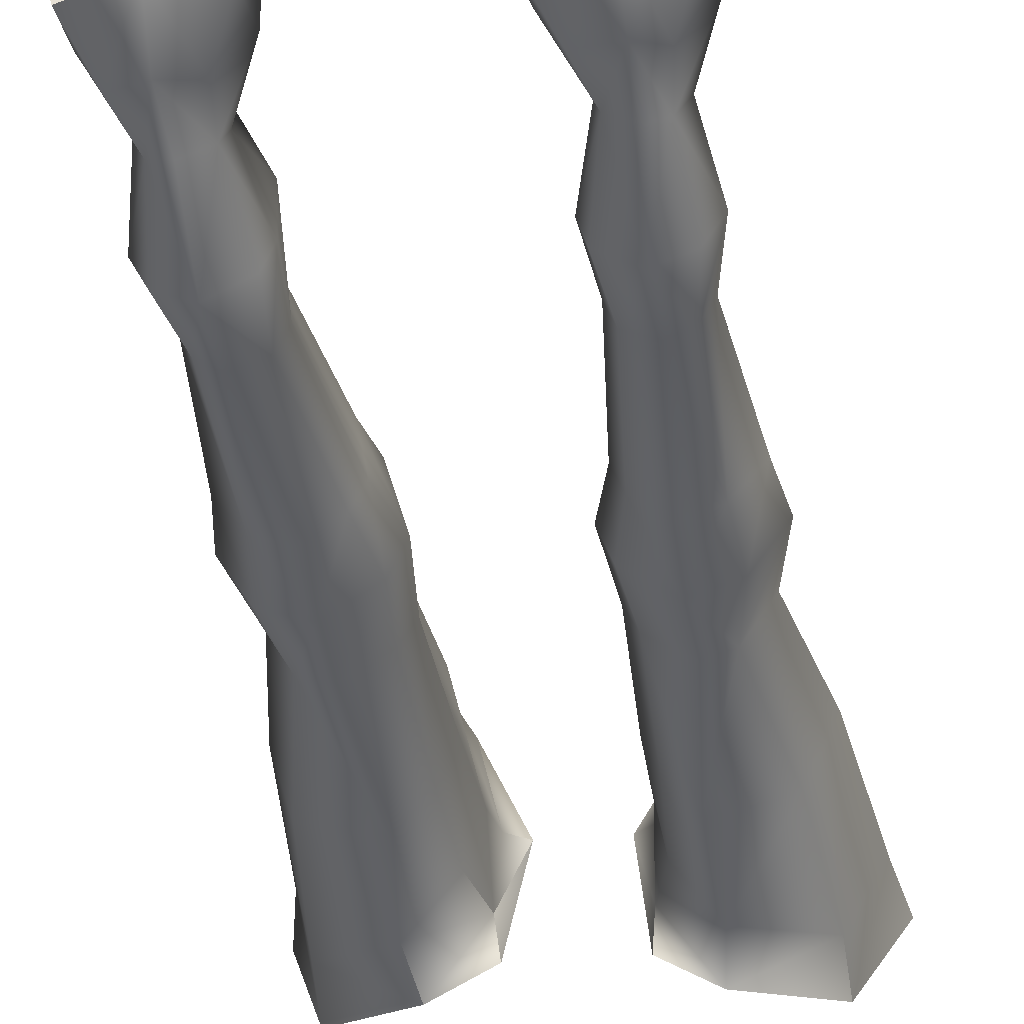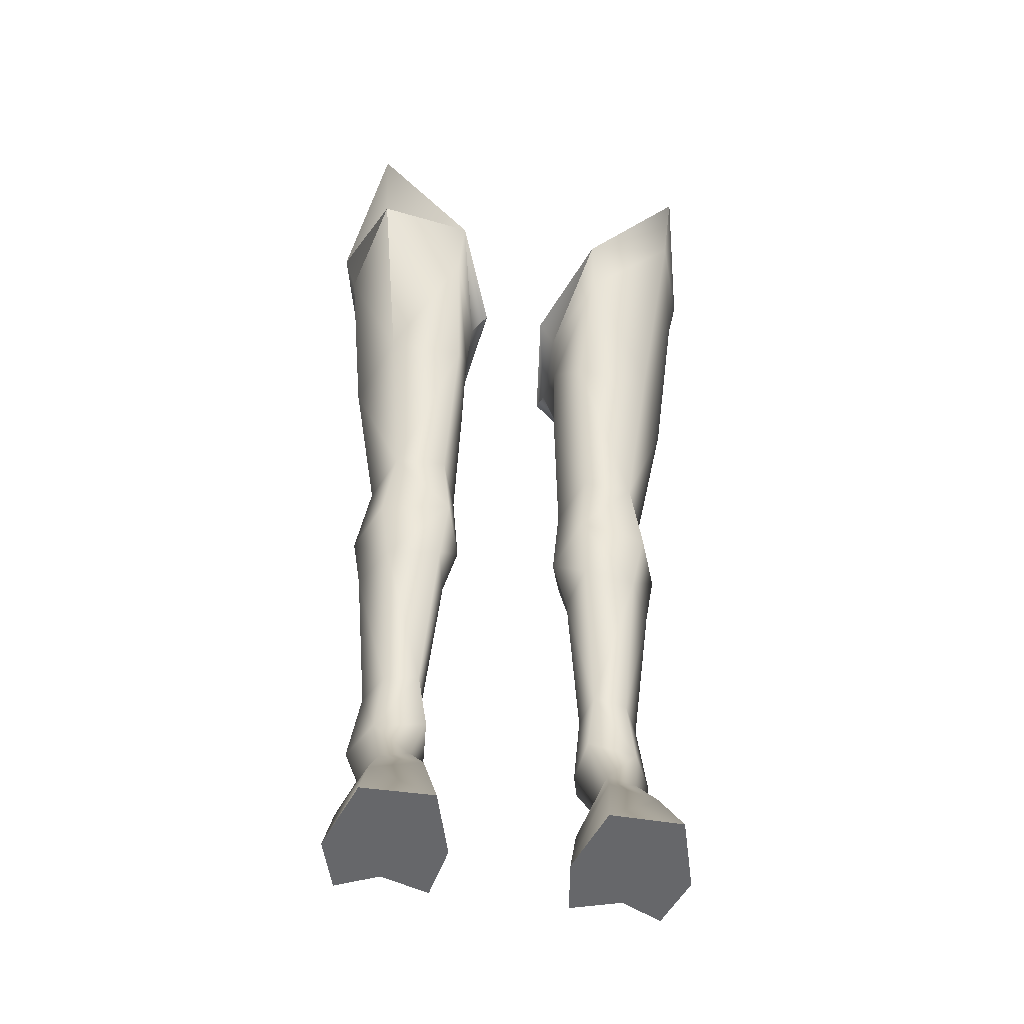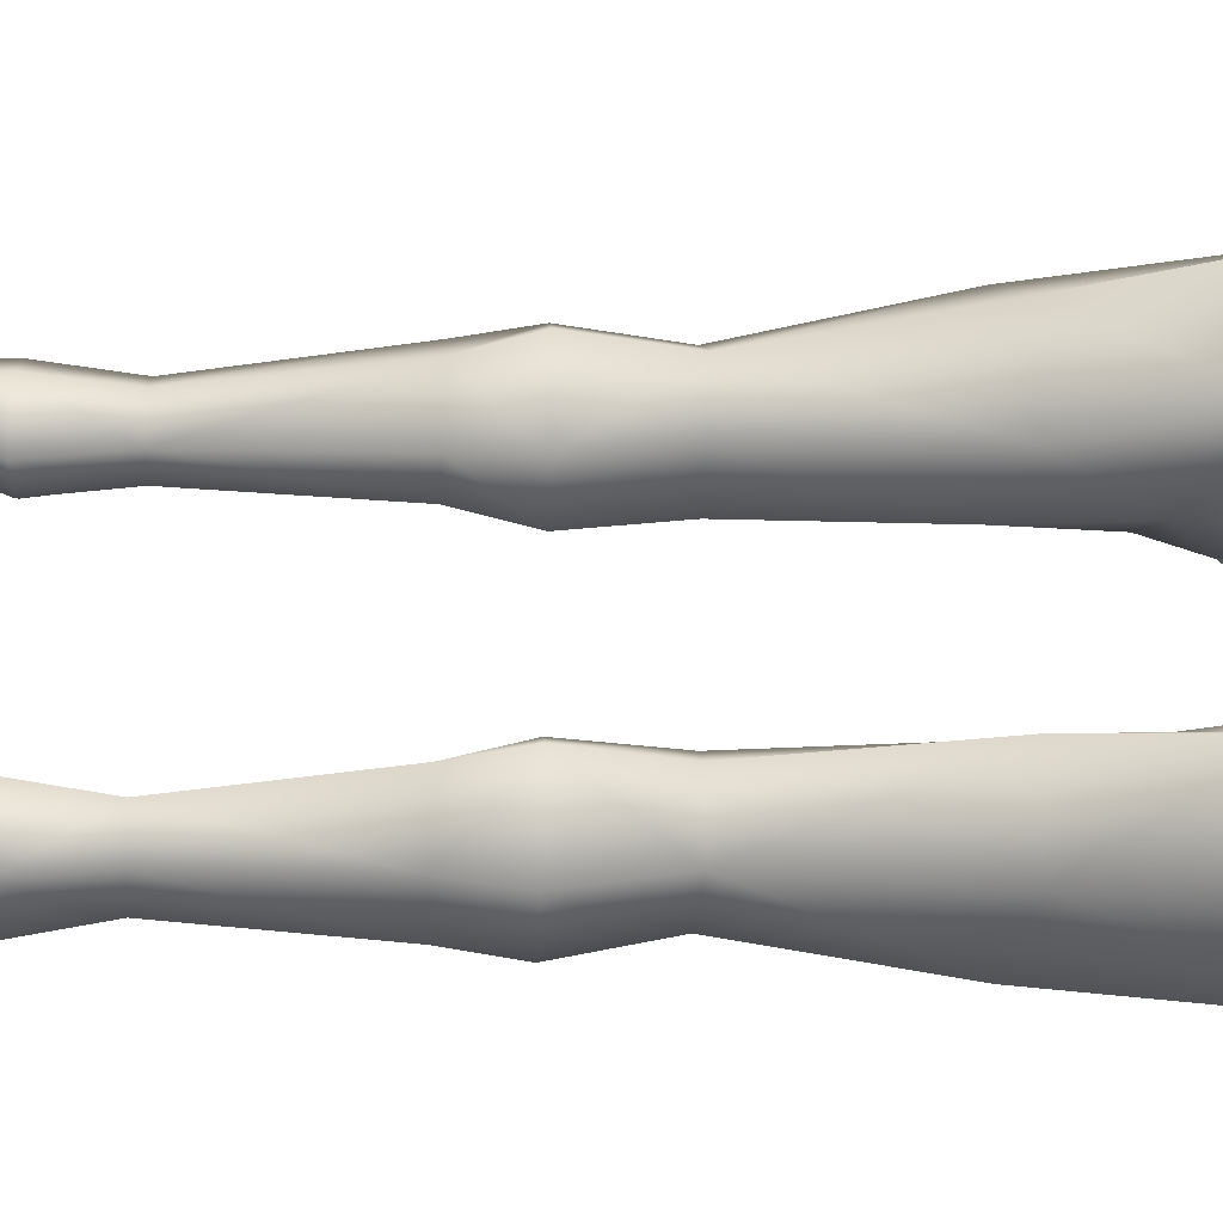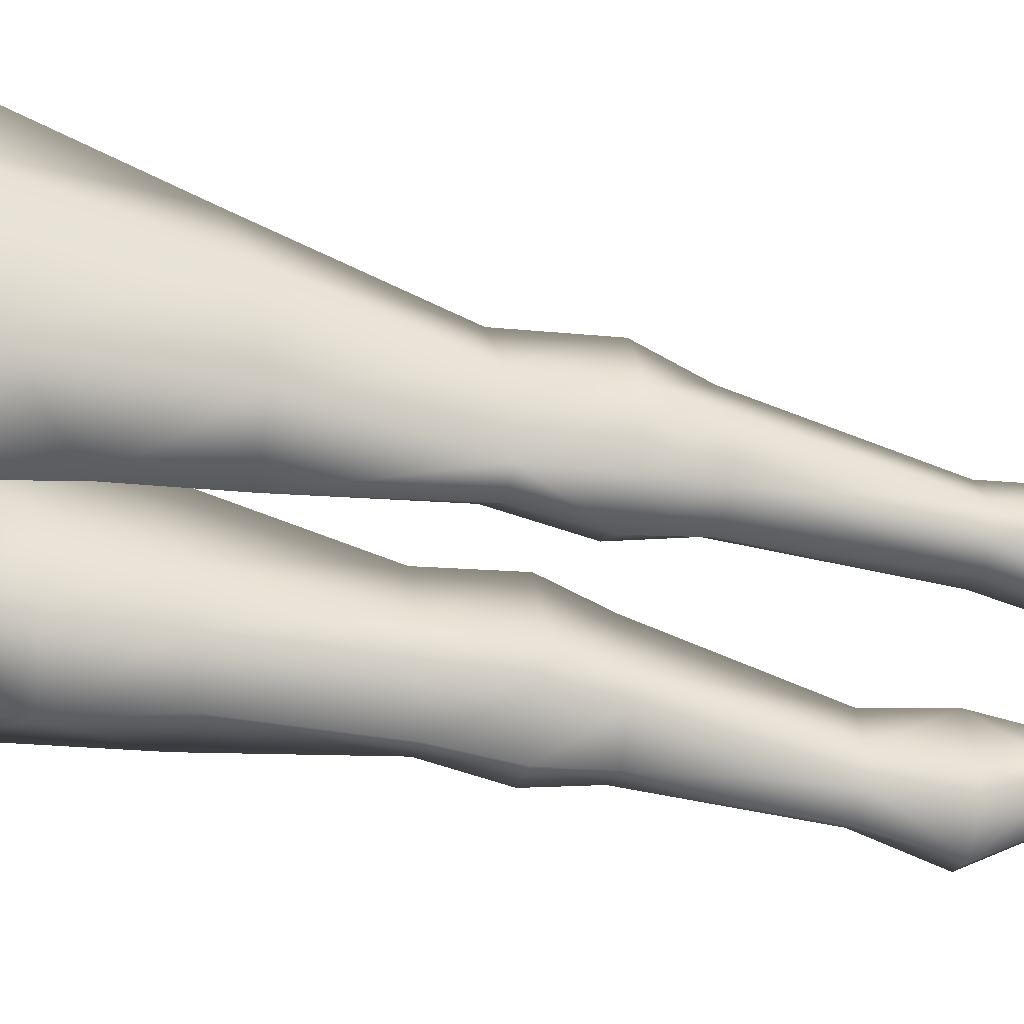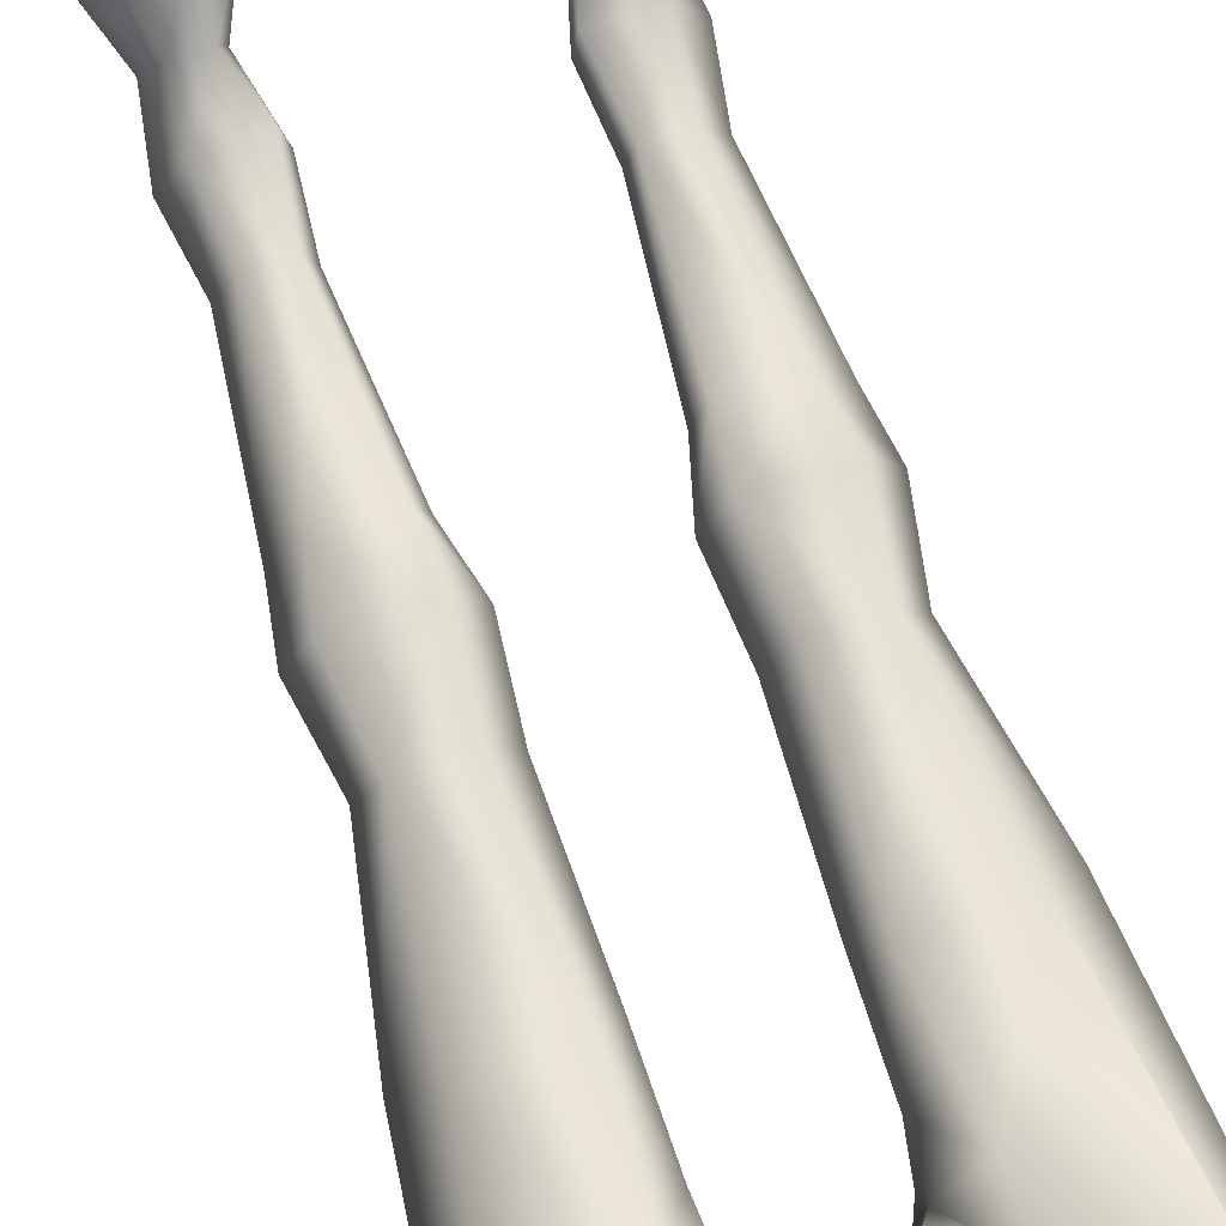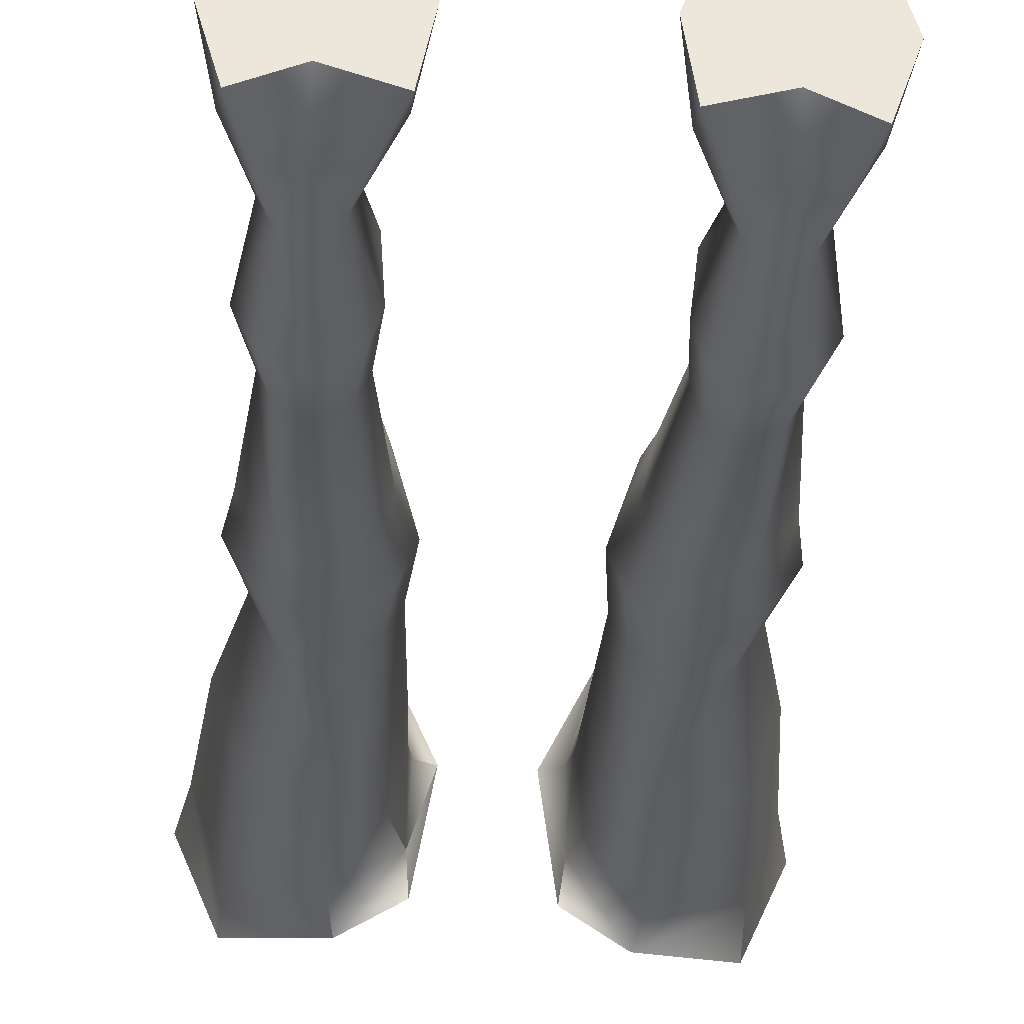
<metadata>
{"format":"obj","ext":"obj","renderer":"f3d","projection":"perspective","resolution":1024,"background":"white","views":[{"elev":-41.2,"azim":7.8,"up":"+Z"},{"elev":-49.0,"azim":-8.2,"up":"+Y"},{"elev":72.7,"azim":90.9,"up":"+Z"},{"elev":-41.4,"azim":-103.7,"up":"+Z"},{"elev":76.3,"azim":161.7,"up":"+Z"},{"elev":-32.0,"azim":-2.8,"up":"+Z"}]}
</metadata>
<code>
o Horse_body1.002
v -0.2357 -0.4031 -0.01
v 0.1405 -0.4031 -0.02112
v 0.4984 -0.9006 -0.8015
v 0.8897 -0.561 -0.6458
v 0.2525 -0.7886 -0.1534
v 1.072 -0.2098 -0.07361
v -1.002 -0.06722 0.5512
v 0.4249 -0.5624 0.4667
v 0.9382 -0.06722 0.4939
v 0.5826 -4.993 -0.4127
v 0.8093 -4.999 -0.5301
v 0.2664 -4.98 -0.1647
v 0.9146 -4.982 -0.2251
v 0.3991 -4.958 0.2358
v 0.7916 -4.958 0.2182
v 0.7218 -2.541 -0.6206
v 0.5121 -2.536 -0.683
v 0.2425 -2.524 -0.3329
v 0.3615 -2.511 0.02881
v 0.755 -2.517 -0.04908
v 0.8772 -2.533 -0.3819
v 0.7196 -4.078 -0.708
v 0.5631 -4.081 -0.7709
v 0.3678 -4.067 -0.5212
v 0.4012 -4.046 -0.245
v 0.6855 -4.051 -0.3064
v 0.802 -4.067 -0.5573
v 0.6638 -2.165 -0.5994
v 0.5262 -2.169 -0.6387
v 0.2818 -2.089 -0.3164
v 0.3981 -2.085 0.00038
v 0.6912 -2.071 -0.0408
v 0.7999 -2.103 -0.3273
v 0.6894 -2.846 -0.5775
v 0.5249 -2.849 -0.6377
v 0.3238 -2.834 -0.356
v 0.3916 -2.817 -0.07086
v 0.6958 -2.82 -0.1335
v 0.8277 -2.835 -0.3952
v 0.6827 -3.689 -0.6147
v 0.738 -3.683 -0.5096
v 0.6465 -3.672 -0.3181
v 0.4516 -3.67 -0.2727
v 0.4005 -3.682 -0.4818
v 0.5786 -3.692 -0.6802
v 0.6835 -4.407 -0.5202
v 0.5915 -4.423 -0.5471
v 0.4578 -4.373 -0.3799
v 0.4929 -4.317 -0.1977
v 0.6506 -4.327 -0.2369
v 0.7407 -4.377 -0.4035
v 0.7171 -4.739 -0.6057
v 0.591 -4.726 -0.5483
v 0.326 -4.67 -0.306
v 0.4471 -4.585 0.04744
v 0.7263 -4.601 -0.02883
v 0.8491 -4.677 -0.3511
v -0.3385 -0.5167 -0.6221
v 0.207 -0.5167 -0.6382
v 0.3042 -0.8557 -0.476
v 0.3422 -2.129 -0.4745
v 0.305 -2.532 -0.5161
v 0.3747 -2.842 -0.4953
v 0.4439 -3.688 -0.6093
v 0.4051 -4.074 -0.6603
v 0.4814 -4.398 -0.4626
v 0.4236 -4.733 -0.5705
v 0.311 -4.997 -0.4916
v 0.8106 -1.379 -0.6141
v 0.4649 -1.404 -0.7061
v 0.3288 -1.349 -0.4752
v 0.2575 -1.295 -0.2467
v 0.3622 -1.187 0.2
v 0.7929 -1.185 0.1983
v 0.955 -1.281 -0.2092
v -0.6097 -0.5674 -0.8092
v -0.3529 -0.6081 -0.4694
v -0.4676 -0.277 0.5895
v -1.027 0.3226 0.6692
v -1.24 0.1293 -0.05247
v 0.8984 -0.266 -0.7357
v 0.4666 -0.5674 -0.841
v 0.2304 -0.6081 -0.4866
v 0.2345 -0.5273 -0.06911
v 0.4074 -0.277 0.5637
v 0.971 0.3226 0.6101
v 1.141 0.1293 -0.1228
v 0.5191 -4.981 -0.1883
v 0.6529 -4.981 -0.2007
v -0.2357 -0.4031 -0.01
v -1.02 -0.561 -0.5893
v -0.6391 -0.9006 -0.7679
v -1.168 -0.2098 -0.00743
v -0.3553 -0.7886 -0.1354
v -1.002 -0.06722 0.5512
v -0.4909 -0.5624 0.4937
v -0.9334 -4.999 -0.4787
v -0.7002 -4.993 -0.3748
v -1.021 -4.982 -0.168
v -0.3699 -4.98 -0.1459
v -0.8715 -4.958 0.2673
v -0.4787 -4.958 0.2617
v -0.8514 -2.541 -0.5741
v -0.6457 -2.536 -0.6488
v -0.3559 -2.524 -0.3152
v -0.4534 -2.511 0.05289
v -0.8508 -2.517 -0.00164
v -0.9925 -2.533 -0.3266
v -0.8544 -4.078 -0.6615
v -0.7019 -4.081 -0.7335
v -0.4921 -4.067 -0.4958
v -0.5092 -4.046 -0.2181
v -0.7967 -4.051 -0.2626
v -0.9277 -4.067 -0.5062
v -0.7922 -2.165 -0.5564
v -0.6572 -2.169 -0.6038
v -0.3942 -2.089 -0.2964
v -0.4915 -2.085 0.02666
v -0.7866 -2.071 0.002866
v -0.9121 -2.103 -0.2768
v -0.8165 -2.846 -0.533
v -0.6558 -2.849 -0.6028
v -0.4385 -2.834 -0.3335
v -0.4893 -2.817 -0.04483
v -0.7967 -2.82 -0.08943
v -0.9438 -2.835 -0.3428
v -0.812 -3.689 -0.5705
v -0.861 -3.683 -0.4623
v -0.7584 -3.672 -0.2766
v -0.5611 -3.67 -0.2429
v -0.5225 -3.682 -0.4546
v -0.712 -3.692 -0.6421
v -0.8072 -4.407 -0.4762
v -0.717 -4.423 -0.5085
v -0.5737 -4.373 -0.3494
v -0.598 -4.317 -0.1655
v -0.7577 -4.327 -0.1952
v -0.8574 -4.377 -0.3563
v -0.8458 -4.739 -0.5595
v -0.7165 -4.726 -0.5096
v -0.4377 -4.67 -0.2835
v -0.5378 -4.585 0.07654
v -0.8209 -4.601 0.01688
v -0.9625 -4.677 -0.2976
v -0.4336 -4.997 -0.4696
v -0.5508 -4.733 -0.5417
v -0.6021 -4.398 -0.4305
v -0.5376 -4.074 -0.6325
v -0.5733 -3.688 -0.5792
v -0.4975 -2.842 -0.4696
v -0.4291 -2.532 -0.4944
v -0.4638 -2.129 -0.4507
v -0.426 -0.8557 -0.4544
v -0.9397 -1.379 -0.5625
v -0.6 -1.404 -0.6746
v -0.4505 -1.349 -0.4522
v -0.3658 -1.295 -0.2283
v -0.4439 -1.187 0.2239
v -0.8741 -1.185 0.2475
v -1.06 -1.281 -0.1497
v -1.034 -0.266 -0.6786
v -0.6097 -0.5674 -0.8092
v -0.3529 -0.6081 -0.4694
v -0.3323 -0.5273 -0.05236
v -0.4676 -0.277 0.5895
v -1.24 0.1293 -0.05247
v -0.7578 -4.981 -0.159
v -0.6236 -4.981 -0.1545
f 2 59 83
f 2 83 84
f 80 7 79
f 7 78 79
f 85 2 84
f 4 69 3
f 3 69 70
f 60 72 5
f 72 60 71
f 6 75 4
f 69 4 75
f 73 5 72
f 5 73 8
f 9 74 6
f 75 6 74
f 74 8 73
f 8 74 9
f 34 17 16
f 17 34 35
f 62 36 18
f 36 62 63
f 18 37 19
f 37 18 36
f 38 19 37
f 19 38 20
f 39 21 38
f 21 20 38
f 34 16 39
f 16 21 39
f 46 23 22
f 23 46 47
f 66 24 65
f 48 24 66
f 48 25 24
f 25 48 49
f 49 50 26
f 26 25 49
f 51 26 50
f 26 51 27
f 46 27 51
f 27 46 22
f 28 17 29
f 17 28 16
f 61 18 30
f 18 61 62
f 30 19 31
f 19 30 18
f 19 20 32
f 19 32 31
f 21 33 20
f 33 32 20
f 33 21 28
f 16 28 21
f 40 23 45
f 23 40 22
f 64 24 44
f 24 64 65
f 44 25 43
f 25 44 24
f 26 43 25
f 43 26 42
f 42 26 41
f 27 41 26
f 41 27 40
f 22 40 27
f 39 41 34
f 40 34 41
f 38 42 39
f 41 39 42
f 42 38 43
f 38 37 43
f 36 43 37
f 43 36 44
f 63 44 36
f 44 63 64
f 34 45 35
f 45 34 40
f 46 53 47
f 53 46 52
f 54 66 67
f 66 54 48
f 54 55 49
f 54 49 48
f 55 56 50
f 55 50 49
f 57 50 56
f 50 57 51
f 52 46 57
f 46 51 57
f 52 10 53
f 10 52 11
f 54 68 12
f 68 54 67
f 12 14 55
f 12 55 54
f 14 15 56
f 14 56 55
f 13 56 15
f 56 13 57
f 11 57 13
f 57 11 52
f 59 82 83
f 71 3 70
f 3 71 60
f 29 62 61
f 62 29 17
f 17 63 62
f 63 17 35
f 35 64 63
f 64 35 45
f 23 64 45
f 64 23 65
f 23 66 65
f 66 23 47
f 53 66 47
f 66 53 67
f 10 67 53
f 67 10 68
f 69 28 70
f 70 28 29
f 70 29 61
f 70 61 71
f 71 30 72
f 30 71 61
f 72 31 73
f 31 72 30
f 32 73 31
f 73 32 74
f 74 32 75
f 33 75 32
f 75 33 69
f 28 69 33
f 76 58 77
f 1 77 58
f 3 82 4
f 82 81 4
f 3 83 82
f 83 3 60
f 5 83 60
f 83 5 84
f 8 84 5
f 84 8 85
f 9 85 8
f 85 9 86
f 9 6 87
f 87 86 9
f 6 4 81
f 81 87 6
f 12 88 14
f 89 15 88
f 88 15 14
f 89 13 15
f 88 68 10
f 68 88 12
f 10 89 88
f 89 10 11
f 11 13 89
f 162 91 161
f 91 162 92
f 93 161 91
f 161 93 166
f 163 94 153
f 94 163 164
f 95 166 93
f 96 94 164
f 164 165 96
f 95 96 165
f 140 98 139
f 139 98 97
f 144 97 99
f 97 144 139
f 146 141 145
f 145 141 100
f 99 101 143
f 99 143 144
f 100 142 102
f 142 100 141
f 102 143 101
f 143 102 142
f 116 104 115
f 115 104 103
f 152 105 151
f 105 152 117
f 105 117 106
f 117 118 106
f 106 119 107
f 119 106 118
f 120 107 119
f 107 120 108
f 115 108 120
f 108 115 103
f 122 132 121
f 121 132 127
f 150 131 149
f 131 150 123
f 124 130 123
f 131 123 130
f 130 125 129
f 125 130 124
f 126 129 125
f 129 126 128
f 121 128 126
f 128 121 127
f 155 115 154
f 115 155 116
f 156 117 152
f 117 156 157
f 158 118 157
f 117 157 118
f 118 158 119
f 158 159 119
f 160 119 159
f 119 160 120
f 154 120 160
f 120 154 115
f 104 121 103
f 121 104 122
f 151 123 150
f 123 151 105
f 123 105 124
f 105 106 124
f 125 124 106
f 106 107 125
f 108 125 107
f 125 108 126
f 103 126 108
f 126 103 121
f 127 114 128
f 114 127 109
f 128 113 129
f 113 128 114
f 113 112 130
f 113 130 129
f 111 131 112
f 131 130 112
f 149 111 148
f 111 149 131
f 132 110 127
f 127 110 109
f 110 133 109
f 133 110 134
f 111 135 147
f 147 148 111
f 135 112 136
f 112 135 111
f 136 113 137
f 113 136 112
f 138 113 114
f 113 138 137
f 133 114 109
f 138 114 133
f 140 133 134
f 133 140 139
f 147 141 146
f 141 147 135
f 141 136 142
f 136 141 135
f 142 137 143
f 137 142 136
f 144 143 137
f 144 137 138
f 144 133 139
f 133 144 138
f 146 98 140
f 98 146 145
f 147 140 134
f 140 147 146
f 148 147 110
f 110 147 134
f 149 110 132
f 110 149 148
f 150 149 122
f 122 149 132
f 150 104 151
f 104 150 122
f 152 151 116
f 116 151 104
f 156 152 155
f 116 155 152
f 92 163 153
f 163 92 162
f 154 92 155
f 92 154 91
f 155 92 156
f 92 153 156
f 153 157 156
f 157 153 94
f 157 94 158
f 94 96 158
f 159 158 96
f 96 95 159
f 159 93 160
f 93 159 95
f 160 91 154
f 91 160 93
f 163 90 164
f 165 164 90
f 99 167 101
f 167 97 98
f 97 167 99
f 98 168 167
f 101 168 102
f 168 101 167
f 145 168 98
f 168 145 100
f 102 168 100

</code>
